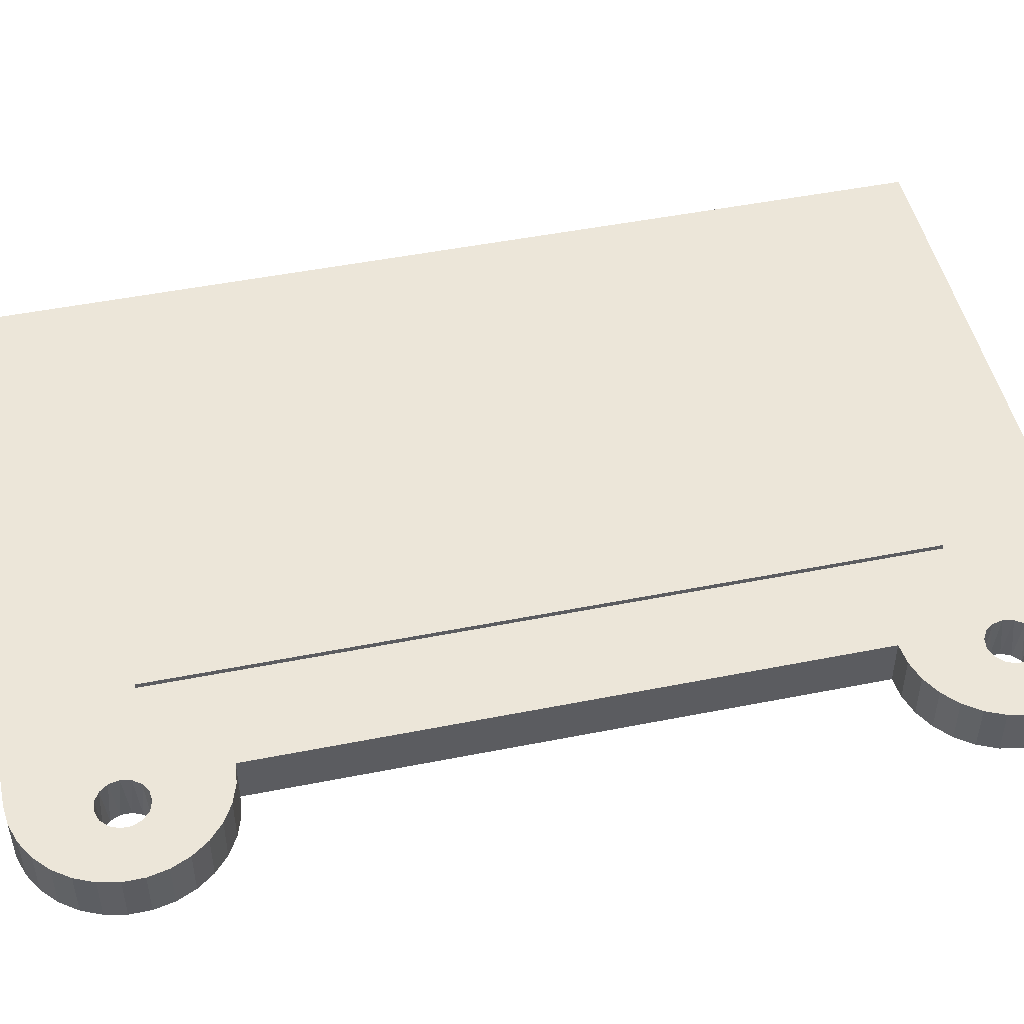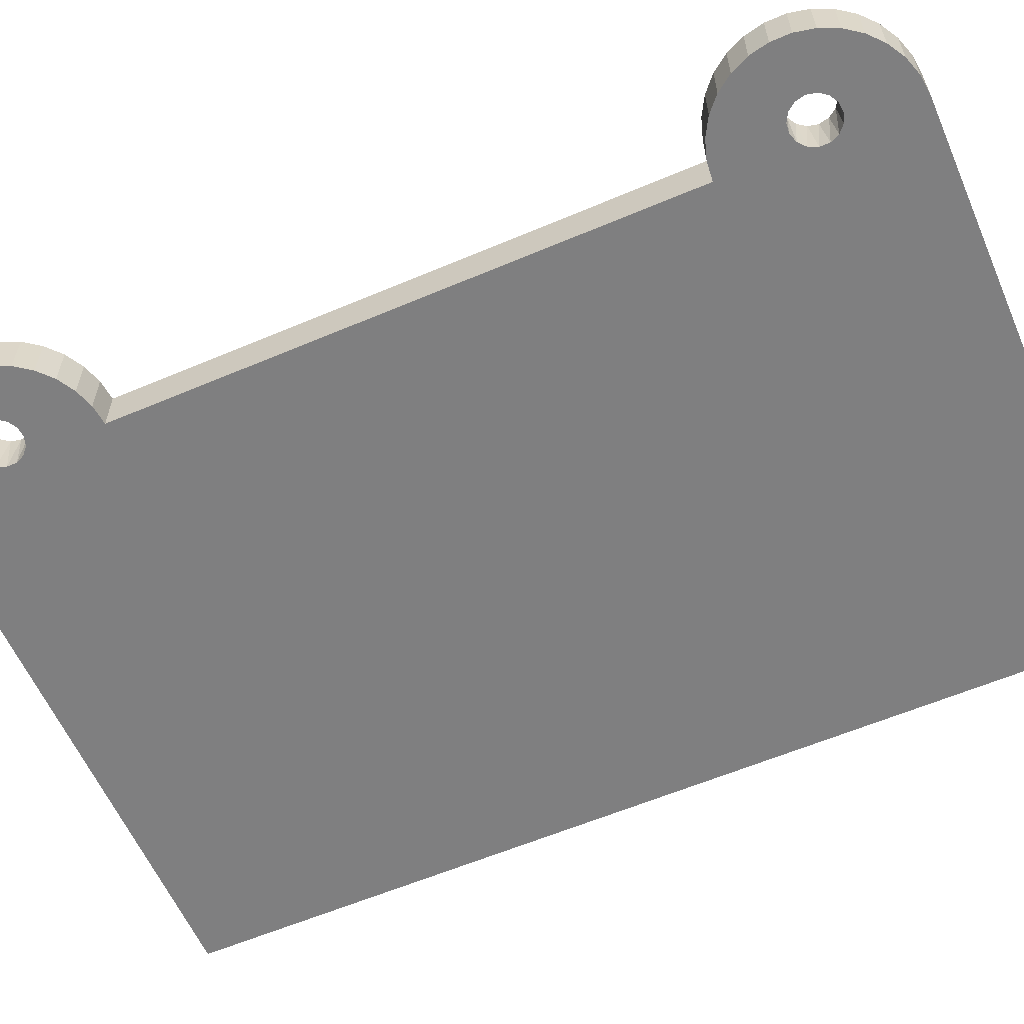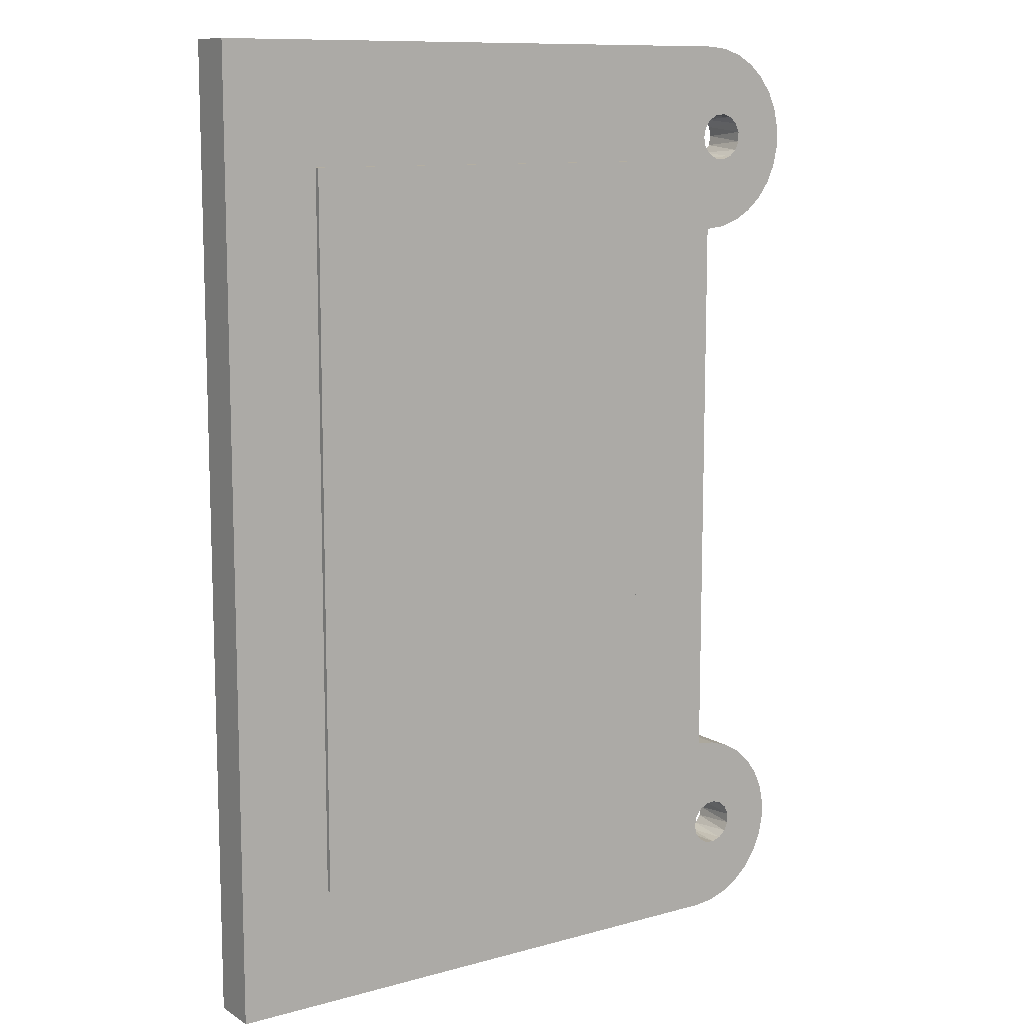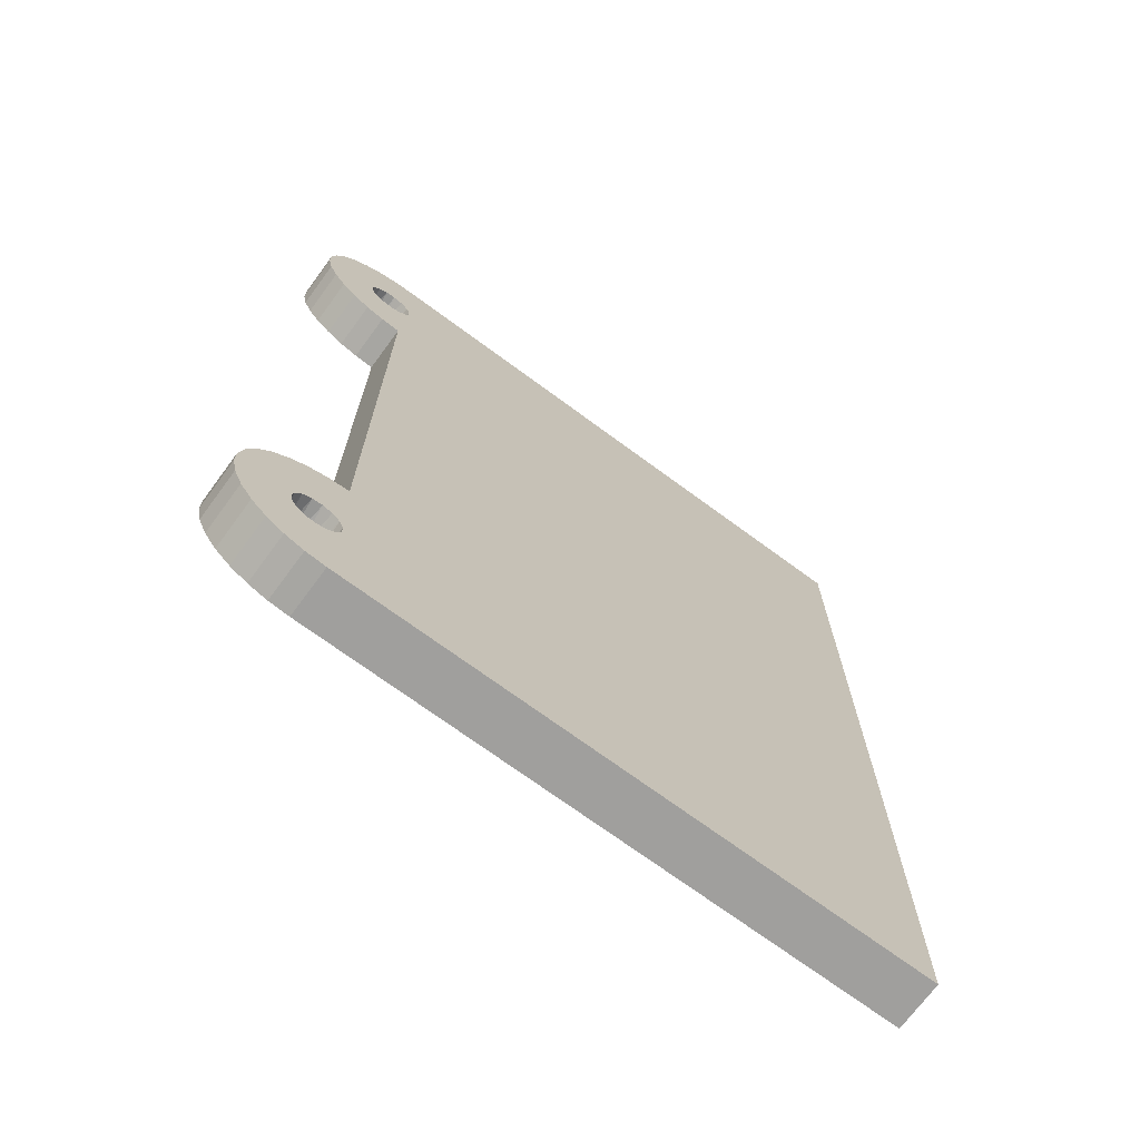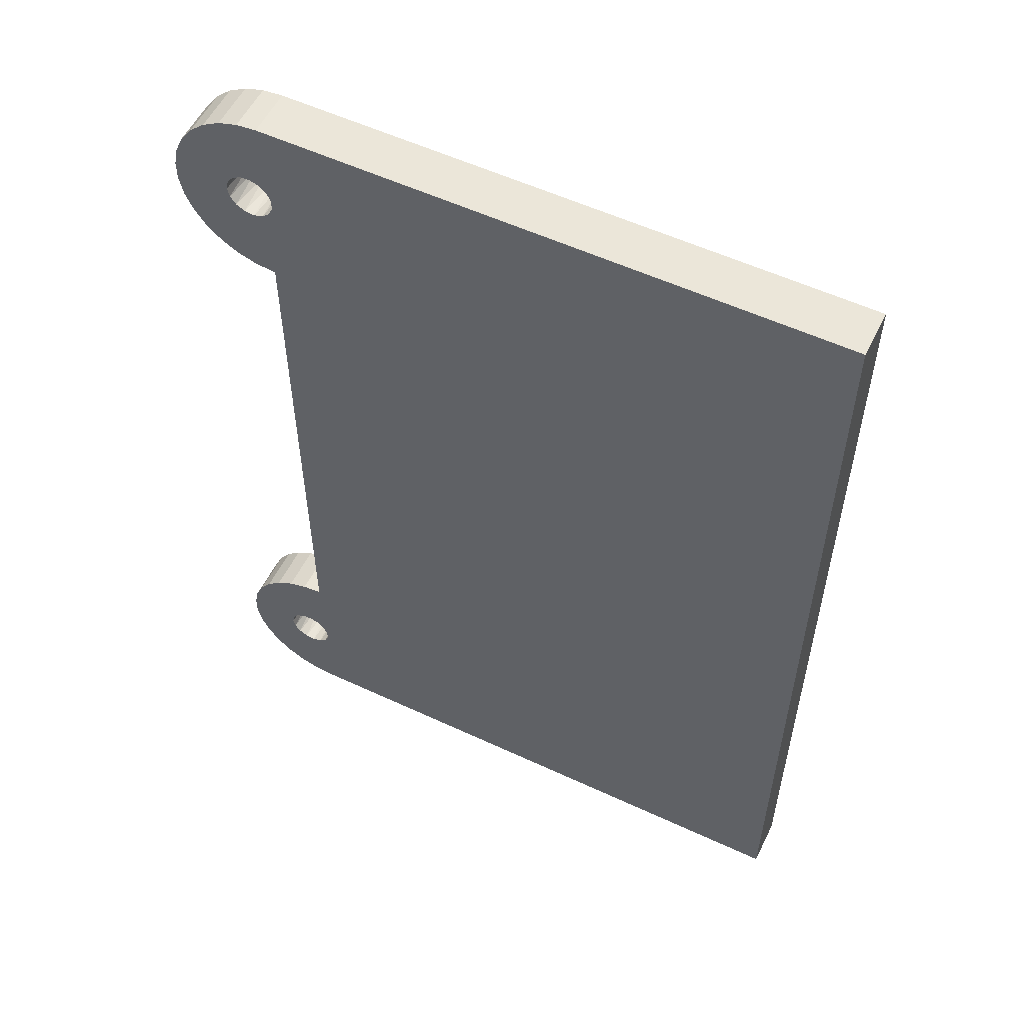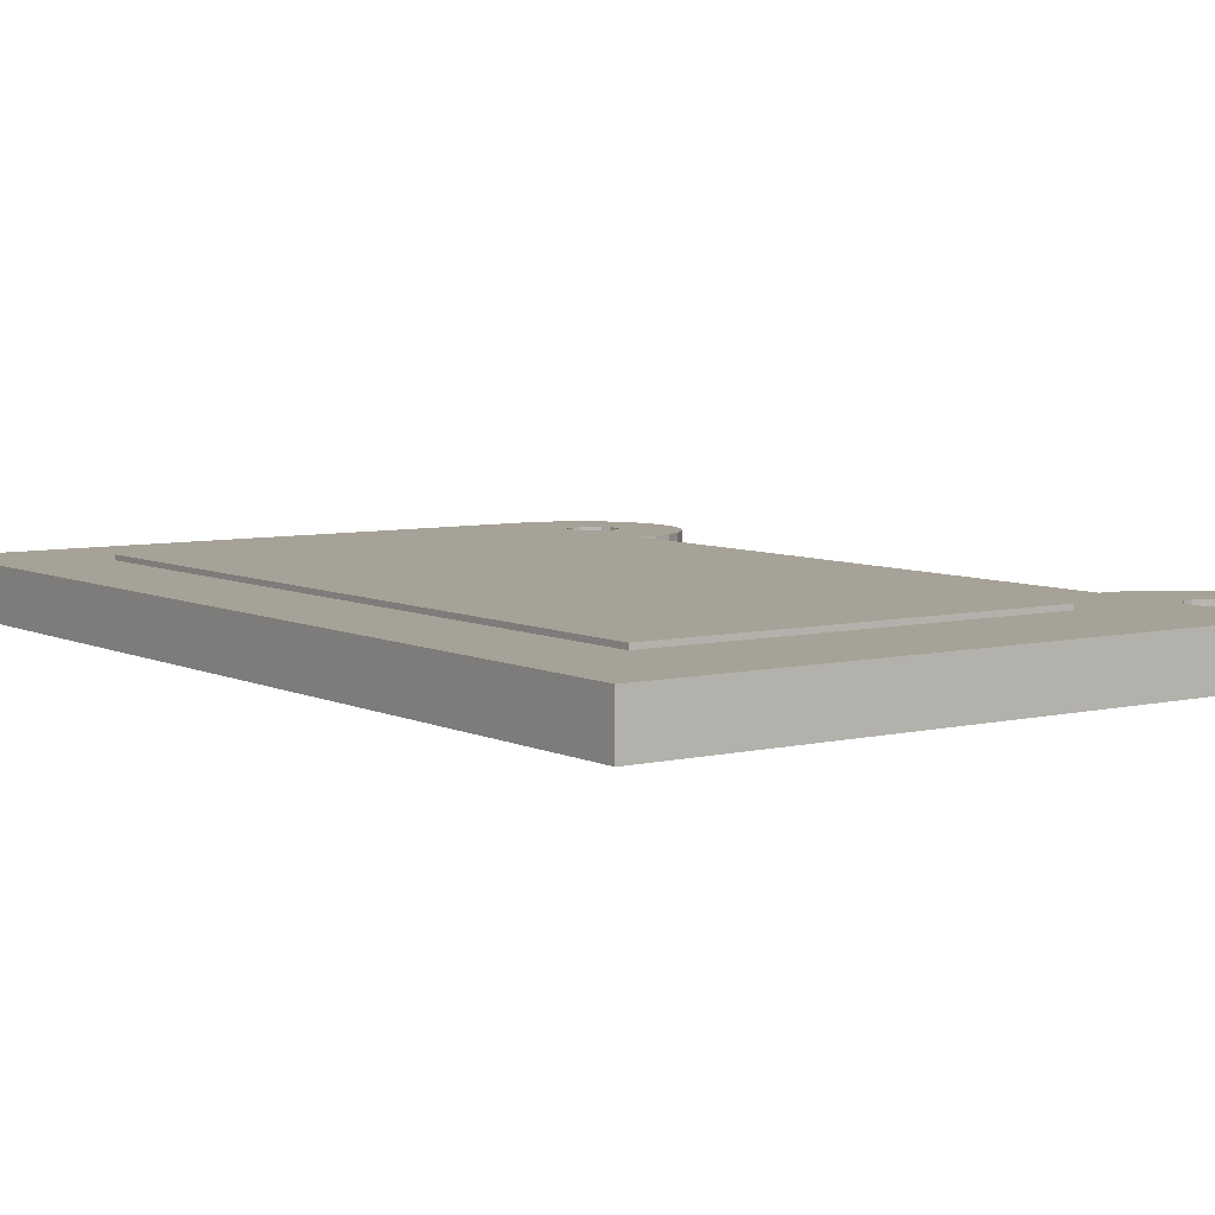
<metadata>
{"format":"obj","ext":"obj","renderer":"f3d","projection":"perspective","resolution":1024,"background":"white","views":[{"elev":48.6,"azim":-102.5,"up":"+Y"},{"elev":-59.9,"azim":-66.5,"up":"+Y"},{"elev":10.8,"azim":145.7,"up":"+Z"},{"elev":-71.4,"azim":-36.4,"up":"+Z"},{"elev":55.7,"azim":26.1,"up":"+Z"},{"elev":6.4,"azim":144.6,"up":"+Y"}]}
</metadata>
<code>
v -0.9486 0 -0.0143
v -1.213 0 0.01346
v -0.9486 0.635 -0.0143
v -1.213 0.635 0.01346
v -1.465 0 0.0955
v -1.465 0.635 0.0955
v -1.695 0 0.2283
v -1.695 0.635 0.2283
v -1.892 0 0.4059
v -1.892 0.635 0.4059
v -2.048 0 0.6207
v -2.048 0.635 0.6207
v -2.156 0 0.8633
v -2.156 0.635 0.8633
v -2.212 0 1.123
v -2.212 0.635 1.123
v -2.212 0 1.388
v -2.212 0.635 1.388
v -2.156 0 1.648
v -2.156 0.635 1.648
v -2.048 0 1.891
v -2.048 0.635 1.891
v -1.892 0 2.105
v -1.892 0.635 2.105
v -1.695 0 2.283
v -1.695 0.635 2.283
v -1.465 0 2.416
v -1.465 0.635 2.416
v -1.213 0 2.498
v -1.213 0.635 2.498
v -0.9486 0.635 2.526
v -0.9486 0 2.526
v -0.9486 0 -7.634
v -0.9486 0.635 -7.634
v -0.9486 0 -10.17
v -1.213 0 -10.15
v -0.9486 0.635 -10.17
v -1.213 0.635 -10.15
v -1.465 0 -10.06
v -1.465 0.635 -10.06
v -1.695 0 -9.932
v -1.695 0.635 -9.932
v -1.892 0 -9.754
v -1.892 0.635 -9.754
v -2.048 0 -9.539
v -2.048 0.635 -9.539
v -2.156 0 -9.297
v -2.156 0.635 -9.297
v -2.212 0 -9.037
v -2.212 0.635 -9.037
v -2.212 0 -8.772
v -2.212 0.635 -8.772
v -2.156 0 -8.512
v -2.156 0.635 -8.512
v -2.048 0 -8.269
v -2.048 0.635 -8.269
v -1.892 0 -8.055
v -1.892 0.635 -8.055
v -1.695 0 -7.877
v -1.695 0.635 -7.877
v -1.465 0 -7.744
v -1.465 0.635 -7.744
v -1.213 0 -7.662
v -1.213 0.635 -7.662
v 6.671 0 -10.17
v 6.671 0.635 -10.17
v 6.671 0 2.526
v 6.671 0.635 2.526
v -1.506 0 -8.775
v -1.533 0 -8.905
v -1.428 0 -8.669
v -1.314 0 -8.603
v -1.183 0 -8.589
v -1.057 0 -8.63
v -0.9591 0 -8.718
v -0.9054 0 -8.839
v -0.9054 0 -8.971
v -0.9591 0 -9.091
v -1.057 0 -9.179
v -1.183 0 -9.22
v -1.314 0 -9.206
v -1.428 0 -9.14
v -1.506 0 -9.034
v -1.467 0 1.405
v -1.494 0 1.276
v -1.389 0 1.512
v -1.275 0 1.578
v -1.144 0 1.591
v -1.018 0 1.551
v -0.9199 0 1.462
v -0.8662 0 1.342
v -0.8662 0 1.21
v -0.9199 0 1.089
v -1.018 0 1.001
v -1.144 0 0.9598
v -1.275 0 0.9736
v -1.389 0 1.04
v -1.467 0 1.146
v 5.404 0.635 -8.587
v 5.404 0.635 0.9581
v 0.3236 0.635 0.9581
v -0.8867 0.635 1.405
v -0.9643 0.635 1.512
v 0.3236 0.635 -8.587
v -0.8867 0.635 1.146
v -0.8593 0.635 1.276
v -0.9259 0.635 -9.034
v -1.004 0.635 -9.14
v -1.118 0.635 -9.206
v -1.249 0.635 -9.22
v -1.375 0.635 -9.179
v -1.473 0.635 -9.091
v -0.8985 0.635 -8.905
v -0.9259 0.635 -8.775
v -1.004 0.635 -8.669
v -1.118 0.635 -8.603
v -1.249 0.635 -8.589
v -1.375 0.635 -8.63
v -1.473 0.635 -8.718
v -1.527 0.635 -8.839
v -1.527 0.635 -8.971
v -1.079 0.635 1.578
v -1.21 0.635 1.591
v -1.336 0.635 1.551
v -1.434 0.635 1.462
v -1.487 0.635 1.342
v -1.487 0.635 1.21
v -1.434 0.635 1.089
v -1.336 0.635 1.001
v -1.21 0.635 0.9598
v -1.079 0.635 0.9736
v -0.9643 0.635 1.04
v 0.3236 0.6985 0.9581
v 5.404 0.6985 0.9581
v 0.3236 0.6985 -8.587
v 5.404 0.6985 -8.587
g obj_58574524
f 1 2 3
f 3 2 4
f 4 2 5
f 4 5 6
f 6 5 7
f 6 7 8
f 8 7 9
f 8 9 10
f 10 9 11
f 10 11 12
f 12 11 13
f 12 13 14
f 14 13 15
f 14 15 16
f 16 15 17
f 16 17 18
f 18 17 19
f 18 19 20
f 20 19 21
f 20 21 22
f 22 21 23
f 22 23 24
f 24 23 25
f 24 25 26
f 26 25 27
f 26 27 28
f 28 27 29
f 28 29 30
f 30 29 31
f 31 29 32
f 33 1 34
f 34 1 3
f 35 36 37
f 37 36 38
f 38 36 39
f 38 39 40
f 40 39 41
f 40 41 42
f 42 41 43
f 42 43 44
f 44 43 45
f 44 45 46
f 46 45 47
f 46 47 48
f 48 47 49
f 48 49 50
f 50 49 51
f 50 51 52
f 52 51 53
f 52 53 54
f 54 53 55
f 54 55 56
f 56 55 57
f 56 57 58
f 58 57 59
f 58 59 60
f 60 59 61
f 60 61 62
f 62 61 63
f 62 63 64
f 64 63 34
f 34 63 33
f 65 35 66
f 66 35 37
f 67 65 68
f 68 65 66
f 32 67 31
f 31 67 68
f 69 53 70
f 70 53 51
f 70 51 49
f 71 57 69
f 69 57 55
f 69 55 53
f 57 71 59
f 59 71 72
f 59 72 61
f 61 72 63
f 63 72 73
f 63 73 33
f 33 73 74
f 33 74 75
f 75 76 33
f 33 76 65
f 33 65 67
f 76 77 65
f 65 77 35
f 35 77 78
f 35 78 79
f 79 80 35
f 35 80 36
f 36 80 81
f 36 81 39
f 39 81 41
f 41 81 82
f 41 82 43
f 43 82 83
f 43 83 45
f 45 83 47
f 47 83 70
f 47 70 49
f 84 19 85
f 85 19 17
f 85 17 15
f 86 23 84
f 84 23 21
f 84 21 19
f 87 27 86
f 86 27 25
f 86 25 23
f 27 87 29
f 29 87 88
f 29 88 32
f 32 88 89
f 32 89 90
f 90 91 32
f 32 91 67
f 67 91 92
f 67 92 1
f 1 92 93
f 1 93 94
f 94 95 1
f 1 95 2
f 2 95 96
f 2 96 5
f 5 96 97
f 5 97 7
f 7 97 9
f 9 97 98
f 9 98 11
f 11 98 13
f 13 98 85
f 13 85 15
f 1 33 67
f 99 100 68
f 68 100 101
f 68 101 31
f 31 101 102
f 31 102 103
f 104 3 101
f 101 3 105
f 101 105 106
f 99 66 104
f 104 66 37
f 104 37 107
f 107 37 108
f 108 37 109
f 109 37 38
f 109 38 110
f 110 38 40
f 110 40 111
f 111 40 42
f 111 42 112
f 112 42 44
f 112 44 46
f 66 99 68
f 107 113 104
f 104 113 114
f 104 114 34
f 34 114 115
f 34 115 116
f 34 116 64
f 64 116 117
f 64 117 62
f 62 117 118
f 62 118 60
f 60 118 119
f 60 119 58
f 58 119 56
f 56 119 120
f 56 120 54
f 54 120 52
f 52 120 50
f 50 120 121
f 50 121 48
f 48 121 46
f 46 121 112
f 106 102 101
f 103 122 31
f 31 122 30
f 30 122 123
f 30 123 28
f 28 123 124
f 28 124 26
f 26 124 125
f 26 125 24
f 24 125 22
f 22 125 126
f 22 126 20
f 20 126 18
f 18 126 127
f 18 127 16
f 16 127 14
f 14 127 12
f 12 127 128
f 12 128 10
f 10 128 8
f 8 128 129
f 8 129 6
f 6 129 130
f 6 130 4
f 4 130 131
f 4 131 3
f 3 131 132
f 3 132 105
f 34 3 104
f 98 127 85
f 85 127 126
f 85 126 84
f 84 126 125
f 84 125 86
f 86 125 124
f 86 124 87
f 87 124 123
f 87 123 88
f 88 123 122
f 88 122 89
f 89 122 103
f 89 103 90
f 90 103 102
f 90 102 91
f 91 102 106
f 91 106 92
f 92 106 105
f 92 105 93
f 93 105 132
f 93 132 94
f 94 132 131
f 94 131 95
f 95 131 130
f 95 130 96
f 96 130 129
f 96 129 97
f 97 129 128
f 97 128 98
f 98 128 127
f 83 121 70
f 70 121 120
f 70 120 69
f 69 120 119
f 69 119 71
f 71 119 118
f 71 118 72
f 72 118 117
f 72 117 73
f 73 117 116
f 73 116 74
f 74 116 115
f 74 115 75
f 75 115 114
f 75 114 76
f 76 114 113
f 76 113 77
f 77 113 107
f 77 107 78
f 78 107 108
f 78 108 79
f 79 108 109
f 79 109 80
f 80 109 110
f 80 110 81
f 81 110 111
f 81 111 82
f 82 111 112
f 82 112 83
f 83 112 121
f 101 100 133
f 133 100 134
f 104 101 135
f 135 101 133
f 99 104 136
f 136 104 135
f 100 99 134
f 134 99 136
f 134 136 133
f 133 136 135

</code>
